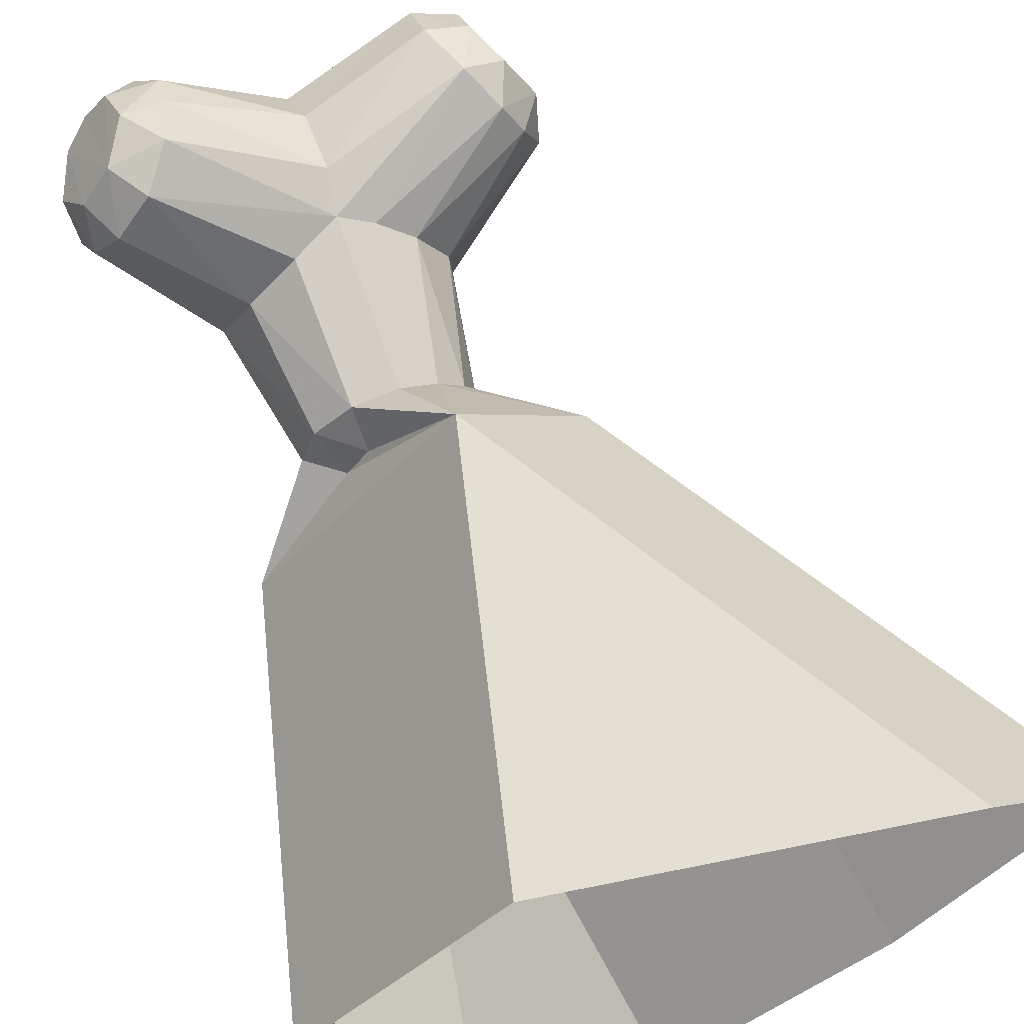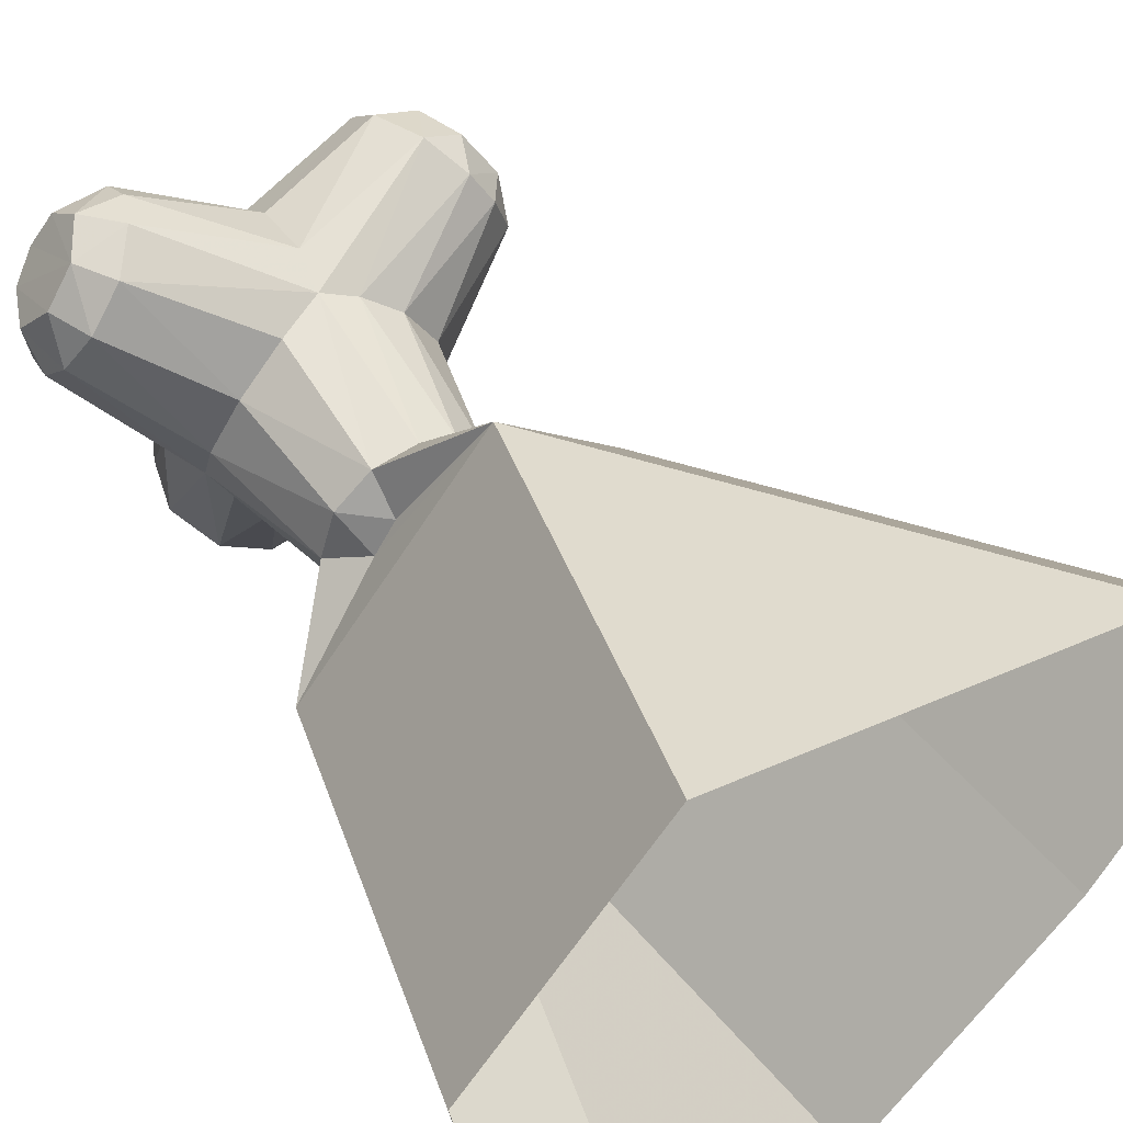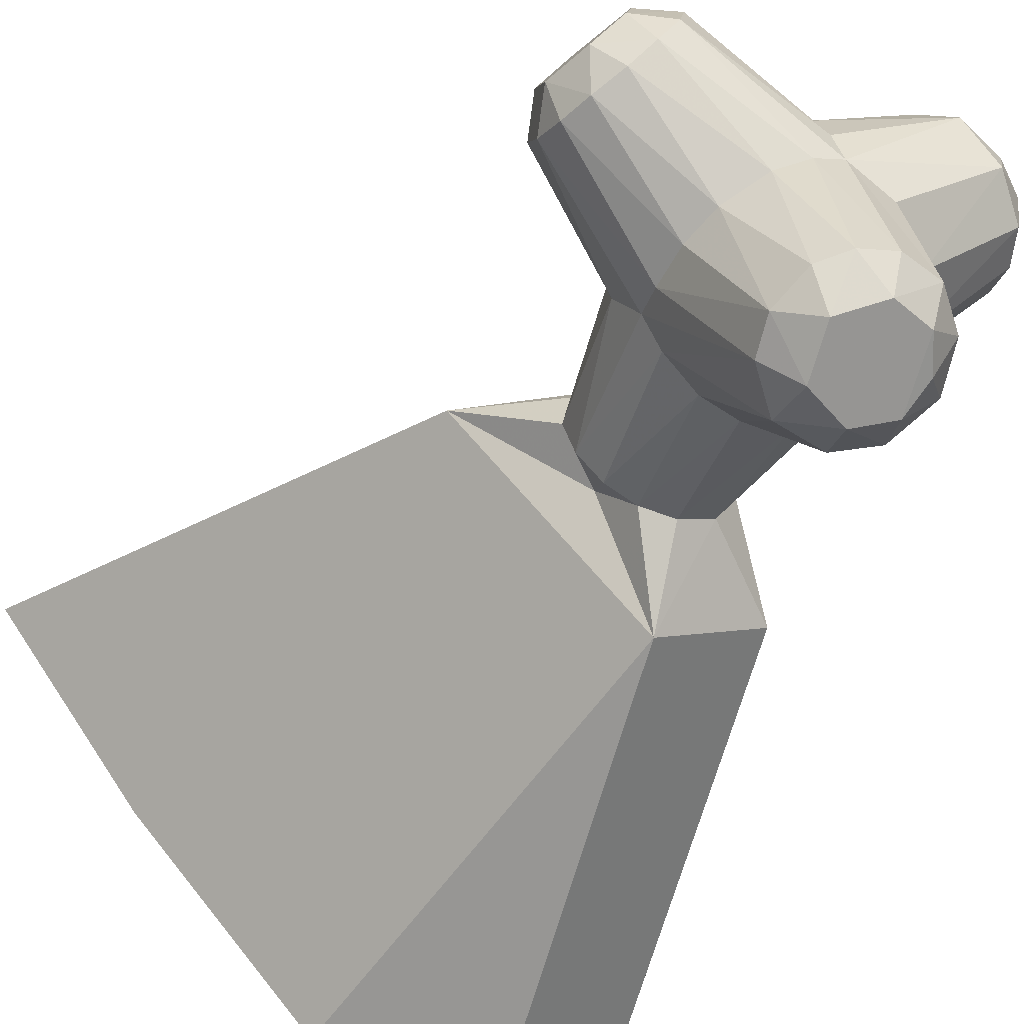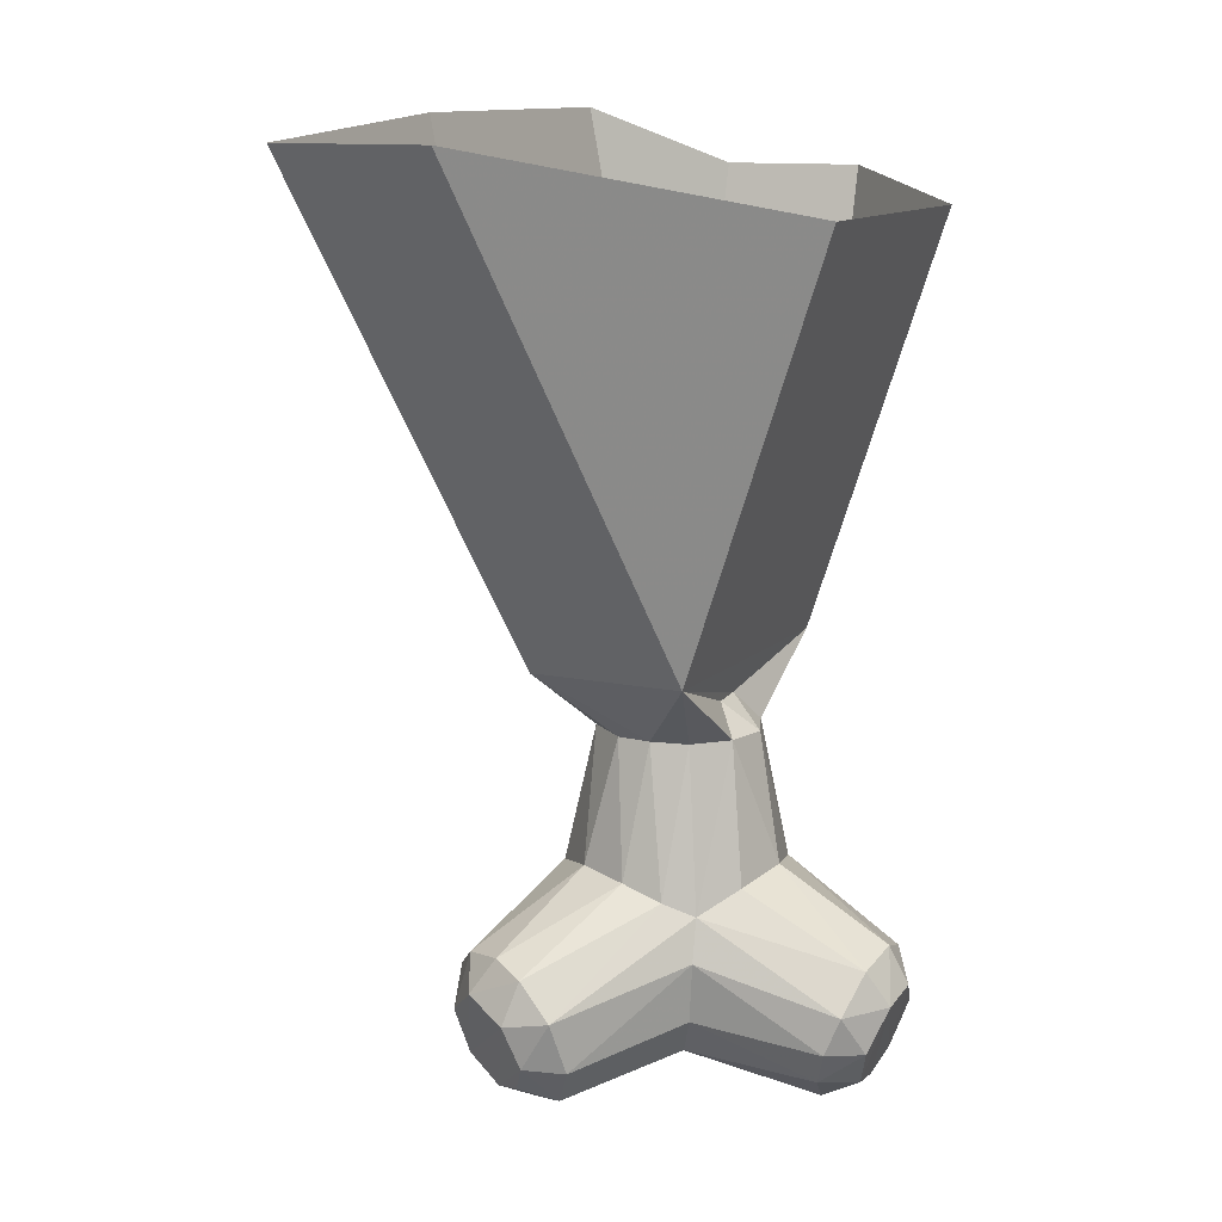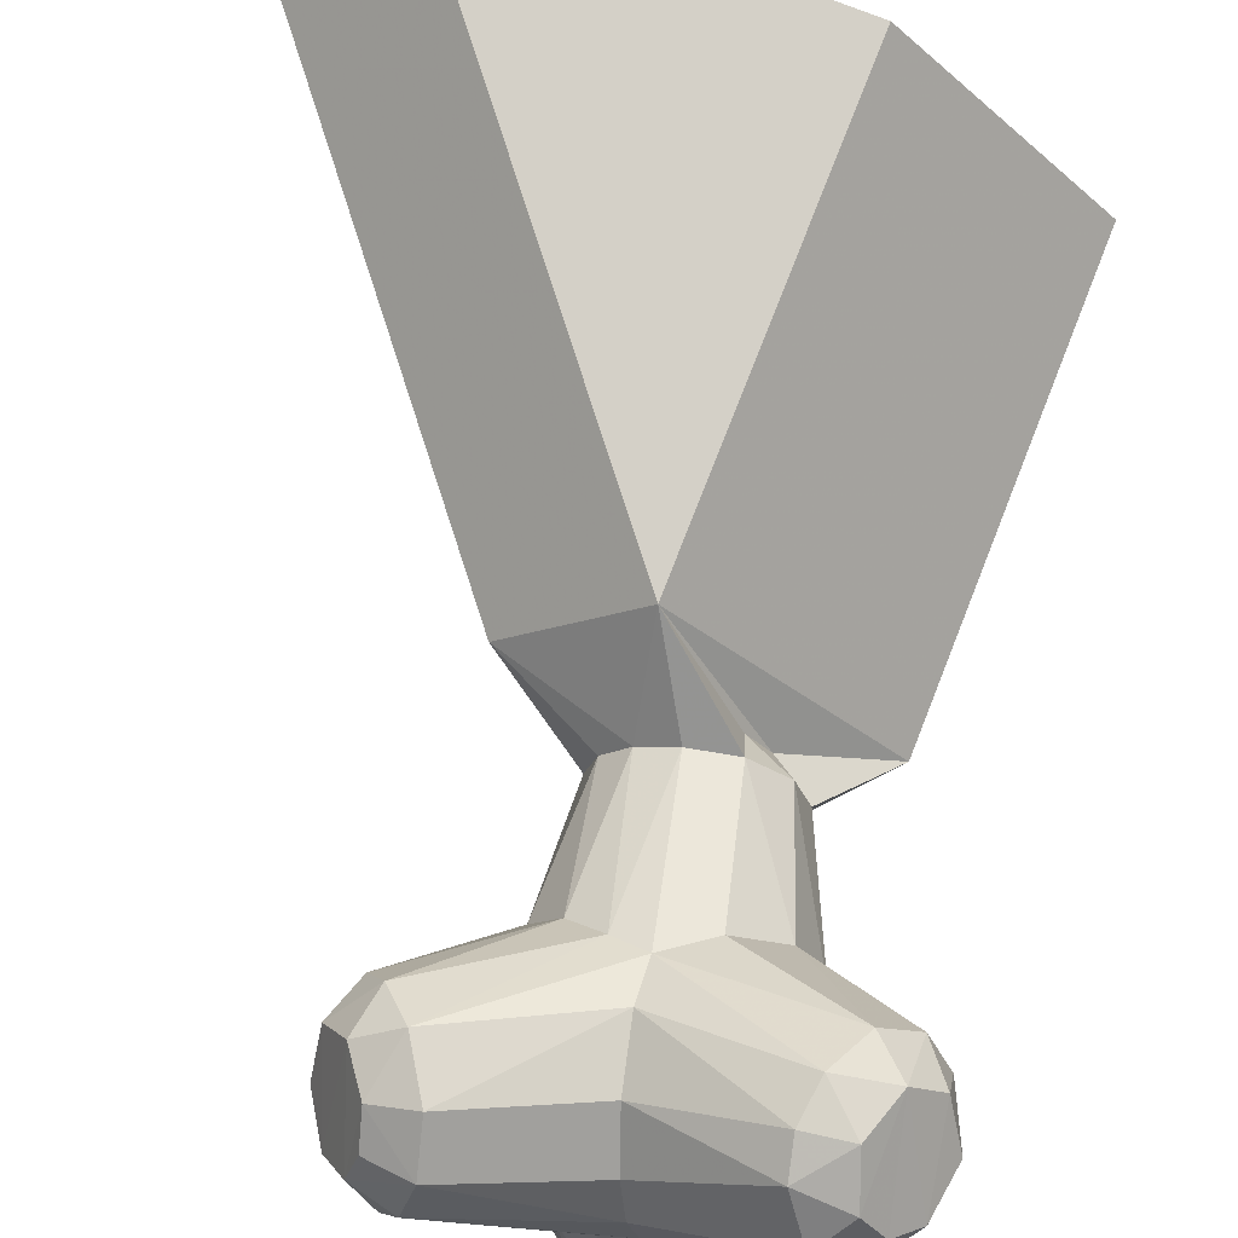
<metadata>
{"format":"obj","ext":"obj","renderer":"f3d","projection":"perspective","resolution":1024,"background":"white","views":[{"elev":68.5,"azim":-20.6,"up":"+Y"},{"elev":50.5,"azim":-32.2,"up":"+Y"},{"elev":-53.3,"azim":153.3,"up":"+Y"},{"elev":12.3,"azim":166.9,"up":"+Z"},{"elev":67.0,"azim":-172.3,"up":"+Y"}]}
</metadata>
<code>
o tetrapod4partticle
v 0.01108 -0.01745 0.05241
v 0.01768 -0.02243 0.01446
v 0.01762 -0.01037 0.05249
v 0.0074 -0.02666 0.01812
v 0.002814 -0.02054 0.05251
v -0.003059 -0.02738 0.01951
v -0.006676 -0.02007 0.05221
v -0.01531 -0.02341 0.01782
v -0.0166 -0.0138 0.05228
v -0.02324 -0.017 0.01401
v -0.02774 -0.01068 0.01007
v -0.02193 -0.000521 0.052
v -0.02865 0.00274 0.01661
v -0.01812 0.01194 0.05208
v -0.02177 0.01769 0.01939
v -0.008875 0.01974 0.05228
v -0.009416 0.02695 0.01671
v 0.00256 0.02924 0.01105
v 0.002427 0.02103 0.05224
v 0.01058 0.02645 0.01427
v 0.01133 0.01737 0.05254
v 0.01889 0.02043 0.01808
v 0.01764 0.01072 0.05244
v 0.02586 0.008991 0.01972
v 0.02049 -0.00083 0.0529
v 0.02751 -0.005602 0.01697
v 0.0238 -0.01652 0.01157
v 0.04023 0.01415 0.07047
v -0.009858 -0.03875 0.07028
v 0.008935 -0.00946 0.06028
v -0.03942 -0.01901 0.0703
v 0.009403 0.04079 0.07068
v -0.01362 0.003143 0.0601
v -0.008091 0.01127 0.06009
v 0.05593 0.004758 -0.00466
v 0.05523 0.0129 0.001072
v 0.05096 0.02388 0.002726
v 0.04678 0.0316 -0.000633
v 0.04093 0.03802 -0.009852
v 0.004267 0.0323 0.000277
v 0.03627 0.03634 -0.0234
v 0.004302 0.0299 -0.01541
v 0.03629 0.02772 -0.03377
v 0.003023 0.02016 -0.02651
v 0.001279 0.008351 -0.03093
v 0.03952 0.01577 -0.03696
v -0.001158 -0.000569 -0.03132
v 0.006634 -0.005206 -0.03073
v 0.04382 0.007442 -0.0347
v 0.01491 -0.01148 -0.02732
v 0.04808 0.001467 -0.02924
v 0.02238 -0.01738 -0.01825
v 0.05226 -0.000997 -0.02127
v 0.02521 -0.01966 -0.008437
v 0.05484 -0.00016 -0.01287
v 0.0252 -0.01952 0.003031
v 0.01208 -0.05419 -0.009527
v 0.01416 -0.05147 -0.01919
v 0.003252 -0.05666 -0.000246
v -0.01076 -0.0553 0.002375
v -0.02153 -0.05222 -0.002644
v -0.02773 -0.04705 -0.01422
v -0.03047 -0.01226 -0.004533
v -0.025 -0.04317 -0.02634
v -0.02527 -0.01032 -0.02043
v -0.01651 -0.04145 -0.03478
v -0.0135 -0.005643 -0.02966
v -0.005423 -0.04189 -0.03731
v 0.003653 -0.04416 -0.03501
v 0.01046 -0.04686 -0.0295
v -0.009016 -0.06068 -0.007213
v 0.004957 -0.05605 -0.0255
v 0.002699 -0.06035 -0.01221
v -0.005229 -0.05218 -0.03268
v -0.01874 -0.05763 -0.01223
v -0.01599 -0.05178 -0.02962
v -0.02069 -0.05394 -0.02125
v -0.05281 0.0173 -0.008918
v -0.05168 0.01379 -0.01796
v -0.05092 0.02454 -0.001705
v -0.04514 0.0343 0.001946
v -0.03617 0.04324 -0.001047
v -0.02862 0.04753 -0.01089
v -0.02491 0.04593 -0.02067
v -0.02487 0.04155 -0.02912
v -0.02955 0.03071 -0.0373
v -0.03909 0.01888 -0.03598
v -0.04791 0.01368 -0.02735
v 0.05735 0.02201 -0.006578
v 0.05903 0.01033 -0.01448
v 0.055 0.009809 -0.02633
v 0.0514 0.03225 -0.01179
v 0.04948 0.01809 -0.0323
v 0.04689 0.03318 -0.02259
v 0.04676 0.02693 -0.02992
v -0.0359 0.04537 -0.02153
v -0.0372 0.03781 -0.03171
v -0.04245 0.04379 -0.01047
v -0.0426 0.03013 -0.03295
v -0.04898 0.02483 -0.0285
v -0.04997 0.03543 -0.00832
v -0.05381 0.0255 -0.0164
v 0.006001 -0.009558 0.04749
v 0.01112 -0.01562 0.01001
v 0.009462 -0.005819 0.04749
v 0.004163 -0.01808 0.01235
v 0.001274 -0.01136 0.04743
v -0.002038 -0.01838 0.01316
v -0.00375 -0.01111 0.04739
v -0.009641 -0.01608 0.01218
v -0.009375 -0.007605 0.04735
v -0.01502 -0.01196 0.009728
v -0.01859 -0.007254 0.00684
v -0.01235 -0.000179 0.04721
v -0.0189 0.002867 0.01138
v -0.01019 0.006691 0.04728
v -0.01461 0.01183 0.01302
v -0.005178 0.01091 0.04735
v -0.007217 0.01753 0.01148
v 0.00152 0.01963 0.007477
v 0.001287 0.01165 0.0474
v 0.00789 0.01739 0.009907
v 0.006006 0.009734 0.04742
v 0.01316 0.01318 0.01232
v 0.009577 0.005967 0.04749
v 0.0173 0.006218 0.01325
v 0.01115 -0.000343 0.04761
v 0.01857 -0.002742 0.01173
v 0.01606 -0.01088 0.007897
v 0.007869 0.002785 0.05059
v -0.002126 -0.008435 0.0505
v 0.005618 -0.006116 0.0506
v -0.008044 -0.004254 0.05043
v 0.001723 0.008517 0.05051
v -0.00892 0.002028 0.0504
v -0.005401 0.007318 0.05044
v 0.04711 0.009058 -0.008688
v 0.04663 0.01368 -0.00533
v 0.04441 0.01973 -0.004478
v 0.04201 0.02396 -0.006295
v 0.03884 0.02752 -0.01133
v 0.002941 0.02168 -0.000738
v 0.03633 0.02657 -0.01894
v 0.002773 0.01984 -0.01072
v 0.03621 0.0218 -0.02465
v 0.002056 0.01408 -0.01742
v 0.001059 0.006463 -0.02059
v 0.03815 0.01508 -0.02645
v -0.000978 -0.000399 -0.02103
v 0.005227 -0.003963 -0.02048
v 0.04035 0.01065 -0.02523
v 0.01051 -0.0081 -0.01796
v 0.04286 0.007306 -0.02216
v 0.01507 -0.01169 -0.01222
v 0.04501 0.005924 -0.01782
v 0.01681 -0.01309 -0.00652
v 0.04657 0.006473 -0.01305
v 0.0169 -0.0134 0.00111
v 0.004301 -0.04722 -0.01142
v 0.005504 -0.04559 -0.01679
v -0.000453 -0.04854 -0.006311
v -0.008369 -0.04785 -0.004881
v -0.01426 -0.04612 -0.007597
v -0.01772 -0.04324 -0.01406
v -0.02028 -0.008186 -0.004122
v -0.01615 -0.04113 -0.02076
v -0.01695 -0.006938 -0.01368
v -0.01155 -0.04016 -0.02532
v -0.009931 -0.00415 -0.01937
v -0.005215 -0.04048 -0.02678
v -0.00039 -0.04154 -0.02555
v 0.003445 -0.04319 -0.02246
v -0.007317 -0.04998 -0.008611
v 0.001654 -0.04705 -0.02031
v 0.000157 -0.04992 -0.01172
v -0.004885 -0.0445 -0.02493
v -0.0135 -0.048 -0.01181
v -0.01184 -0.04426 -0.02296
v -0.01488 -0.04575 -0.01758
v -0.04296 0.02031 -0.01142
v -0.04229 0.01834 -0.0161
v -0.04179 0.02423 -0.007217
v -0.0387 0.02956 -0.005296
v -0.03367 0.03463 -0.006973
v -0.02935 0.03701 -0.01243
v -0.02757 0.03618 -0.01781
v -0.02733 0.03379 -0.02227
v -0.03002 0.02774 -0.02694
v -0.03535 0.02115 -0.02616
v -0.0401 0.01827 -0.02141
v 0.04719 0.01832 -0.008082
v 0.04836 0.01077 -0.01318
v 0.04565 0.01044 -0.02077
v 0.04327 0.02493 -0.01148
v 0.04209 0.01577 -0.02458
v 0.04051 0.02544 -0.01837
v 0.04034 0.02149 -0.02309
v -0.03183 0.03607 -0.01789
v -0.03273 0.03099 -0.02448
v -0.03601 0.0349 -0.01079
v -0.03614 0.02621 -0.02518
v -0.04012 0.0228 -0.02237
v -0.04082 0.02963 -0.009326
v -0.04339 0.02327 -0.01459
v 0.06013 -0.000187 0.2022
v 0.01004 -0.05309 0.202
v -0.03114 -0.06795 0.187
v -0.0607 -0.04821 0.187
v -0.06728 0.004252 0.1796
v -0.01845 0.06405 0.18
v 0.103 0.04933 0.1973
v 0.07219 0.07597 0.1975
f 1 2 3
f 2 1 4
f 4 1 5
f 4 5 6
f 6 5 7
f 8 6 7
f 8 7 9
f 8 9 10
f 10 9 11
f 9 12 11
f 11 12 13
f 12 14 13
f 13 14 15
f 14 16 15
f 15 16 17
f 17 16 18
f 18 16 19
f 18 19 20
f 20 19 21
f 20 21 22
f 21 23 22
f 22 23 24
f 23 25 24
f 26 24 25
f 26 25 3
f 27 26 3
f 27 3 2
f 28 29 30
f 32 33 31
f 32 34 33
f 1 3 30
f 5 30 29
f 5 29 7
f 3 25 30
f 30 25 28
f 23 28 25
f 28 23 21
f 19 32 21
f 32 19 16
f 34 16 14
f 33 14 12
f 33 12 31
f 31 12 9
f 31 9 29
f 29 9 7
f 28 21 32
f 32 16 34
f 34 14 33
f 5 1 30
f 27 35 26
f 26 35 36
f 26 36 24
f 24 36 37
f 22 24 37
f 22 37 38
f 22 38 20
f 38 39 20
f 20 39 18
f 18 39 40
f 40 39 41
f 42 40 41
f 42 41 43
f 44 42 43
f 45 44 43
f 45 43 46
f 45 46 47
f 47 46 48
f 48 46 49
f 48 49 50
f 49 51 50
f 50 51 52
f 51 53 52
f 54 52 53
f 54 53 55
f 56 54 55
f 56 55 35
f 27 56 35
f 56 27 57
f 56 57 58
f 4 59 2
f 6 59 4
f 59 6 60
f 60 6 8
f 61 8 10
f 61 10 11
f 11 62 61
f 11 63 62
f 63 64 62
f 63 65 64
f 65 66 64
f 66 65 67
f 66 67 47
f 47 48 68
f 48 50 69
f 50 70 69
f 52 70 50
f 52 58 70
f 58 52 54
f 58 54 56
f 60 8 61
f 66 47 68
f 68 48 69
f 59 57 2
f 2 57 27
f 71 72 73
f 72 71 74
f 74 71 75
f 75 76 74
f 75 77 76
f 57 73 58
f 58 73 72
f 58 72 70
f 60 71 59
f 71 60 61
f 75 61 62
f 62 64 77
f 76 64 66
f 76 66 74
f 74 66 68
f 74 68 69
f 74 69 72
f 72 69 70
f 73 59 71
f 71 61 75
f 75 62 77
f 77 64 76
f 59 73 57
f 11 78 63
f 63 78 79
f 78 11 80
f 13 80 11
f 81 13 15
f 15 82 81
f 15 17 82
f 18 82 17
f 83 18 40
f 40 84 83
f 84 40 42
f 85 42 44
f 86 44 45
f 45 47 86
f 47 87 86
f 87 47 67
f 87 67 65
f 63 88 65
f 63 79 88
f 80 13 81
f 82 18 83
f 84 42 85
f 85 44 86
f 87 65 88
f 89 90 91
f 89 91 92
f 92 91 93
f 93 94 92
f 93 95 94
f 35 90 36
f 36 90 89
f 36 89 37
f 90 55 53
f 51 91 53
f 91 51 49
f 46 93 49
f 93 46 43
f 94 43 41
f 94 41 39
f 94 39 92
f 92 39 38
f 92 38 89
f 89 38 37
f 90 53 91
f 91 49 93
f 93 43 95
f 95 43 94
f 55 90 35
f 96 97 98
f 98 97 99
f 98 99 100
f 101 98 100
f 100 102 101
f 96 84 85
f 85 86 97
f 86 99 97
f 99 86 87
f 88 100 87
f 102 88 79
f 79 78 102
f 102 78 80
f 80 81 101
f 98 81 82
f 98 82 83
f 96 98 83
f 99 87 100
f 100 88 102
f 102 80 101
f 101 81 98
f 83 84 96
f 97 96 85
f 103 105 104
f 104 106 103
f 106 107 103
f 106 108 107
f 108 109 107
f 110 109 108
f 110 111 109
f 110 112 111
f 112 113 111
f 111 113 114
f 113 115 114
f 114 115 116
f 115 117 116
f 116 117 118
f 117 119 118
f 119 120 118
f 120 121 118
f 120 122 121
f 122 123 121
f 122 124 123
f 123 124 125
f 124 126 125
f 125 126 127
f 128 127 126
f 128 105 127
f 129 105 128
f 129 104 105
f 130 132 131
f 134 133 135
f 134 135 136
f 103 132 105
f 107 131 132
f 107 109 131
f 105 132 127
f 132 130 127
f 125 127 130
f 130 123 125
f 121 123 134
f 134 118 121
f 136 116 118
f 135 114 116
f 135 133 114
f 133 111 114
f 133 131 111
f 131 109 111
f 130 134 123
f 134 136 118
f 136 135 116
f 107 132 103
f 129 128 137
f 128 138 137
f 128 126 138
f 126 139 138
f 124 139 126
f 124 140 139
f 124 122 140
f 140 122 141
f 122 120 141
f 120 142 141
f 142 143 141
f 144 143 142
f 144 145 143
f 146 145 144
f 147 145 146
f 147 148 145
f 147 149 148
f 149 150 148
f 150 151 148
f 150 152 151
f 151 152 153
f 152 154 153
f 153 154 155
f 156 155 154
f 156 157 155
f 158 157 156
f 158 137 157
f 129 137 158
f 158 159 129
f 158 160 159
f 106 104 161
f 108 106 161
f 161 162 108
f 162 110 108
f 163 112 110
f 163 113 112
f 113 163 164
f 113 164 165
f 165 164 166
f 165 166 167
f 167 166 168
f 168 169 167
f 168 149 169
f 149 170 150
f 150 171 152
f 152 171 172
f 154 152 172
f 154 172 160
f 160 156 154
f 160 158 156
f 162 163 110
f 168 170 149
f 170 171 150
f 161 104 159
f 104 129 159
f 173 175 174
f 174 176 173
f 176 177 173
f 177 176 178
f 177 178 179
f 159 160 175
f 160 174 175
f 160 172 174
f 162 161 173
f 173 163 162
f 177 164 163
f 164 179 166
f 178 168 166
f 178 176 168
f 176 170 168
f 176 171 170
f 176 174 171
f 174 172 171
f 175 173 161
f 173 177 163
f 177 179 164
f 179 178 166
f 161 159 175
f 113 165 180
f 165 181 180
f 180 182 113
f 115 113 182
f 183 117 115
f 117 183 184
f 117 184 119
f 120 119 184
f 185 142 120
f 142 185 186
f 186 144 142
f 187 146 144
f 188 147 146
f 147 188 149
f 149 188 189
f 189 169 149
f 189 167 169
f 165 167 190
f 165 190 181
f 182 183 115
f 184 185 120
f 186 187 144
f 187 188 146
f 189 190 167
f 191 193 192
f 191 194 193
f 194 195 193
f 195 194 196
f 195 196 197
f 137 138 192
f 138 191 192
f 138 139 191
f 192 155 157
f 153 155 193
f 193 151 153
f 148 151 195
f 195 145 148
f 196 143 145
f 196 141 143
f 196 194 141
f 194 140 141
f 194 191 140
f 191 139 140
f 192 193 155
f 193 195 151
f 195 197 145
f 197 196 145
f 157 137 192
f 198 200 199
f 200 201 199
f 200 202 201
f 203 202 200
f 202 203 204
f 198 187 186
f 187 199 188
f 188 199 201
f 201 189 188
f 190 189 202
f 204 181 190
f 181 204 180
f 204 182 180
f 182 203 183
f 200 184 183
f 200 185 184
f 198 185 200
f 201 202 189
f 202 204 190
f 204 203 182
f 203 200 183
f 185 198 186
f 199 187 198
f 31 29 131 133
f 32 31 133 134
f 29 28 130 131
f 28 32 134 130
f 28 29 206 205
f 29 31 208 207
f 31 32 210 209
f 32 28 211 212
f 32 212 210
f 28 205 211
f 29 207 206
f 31 209 208

</code>
